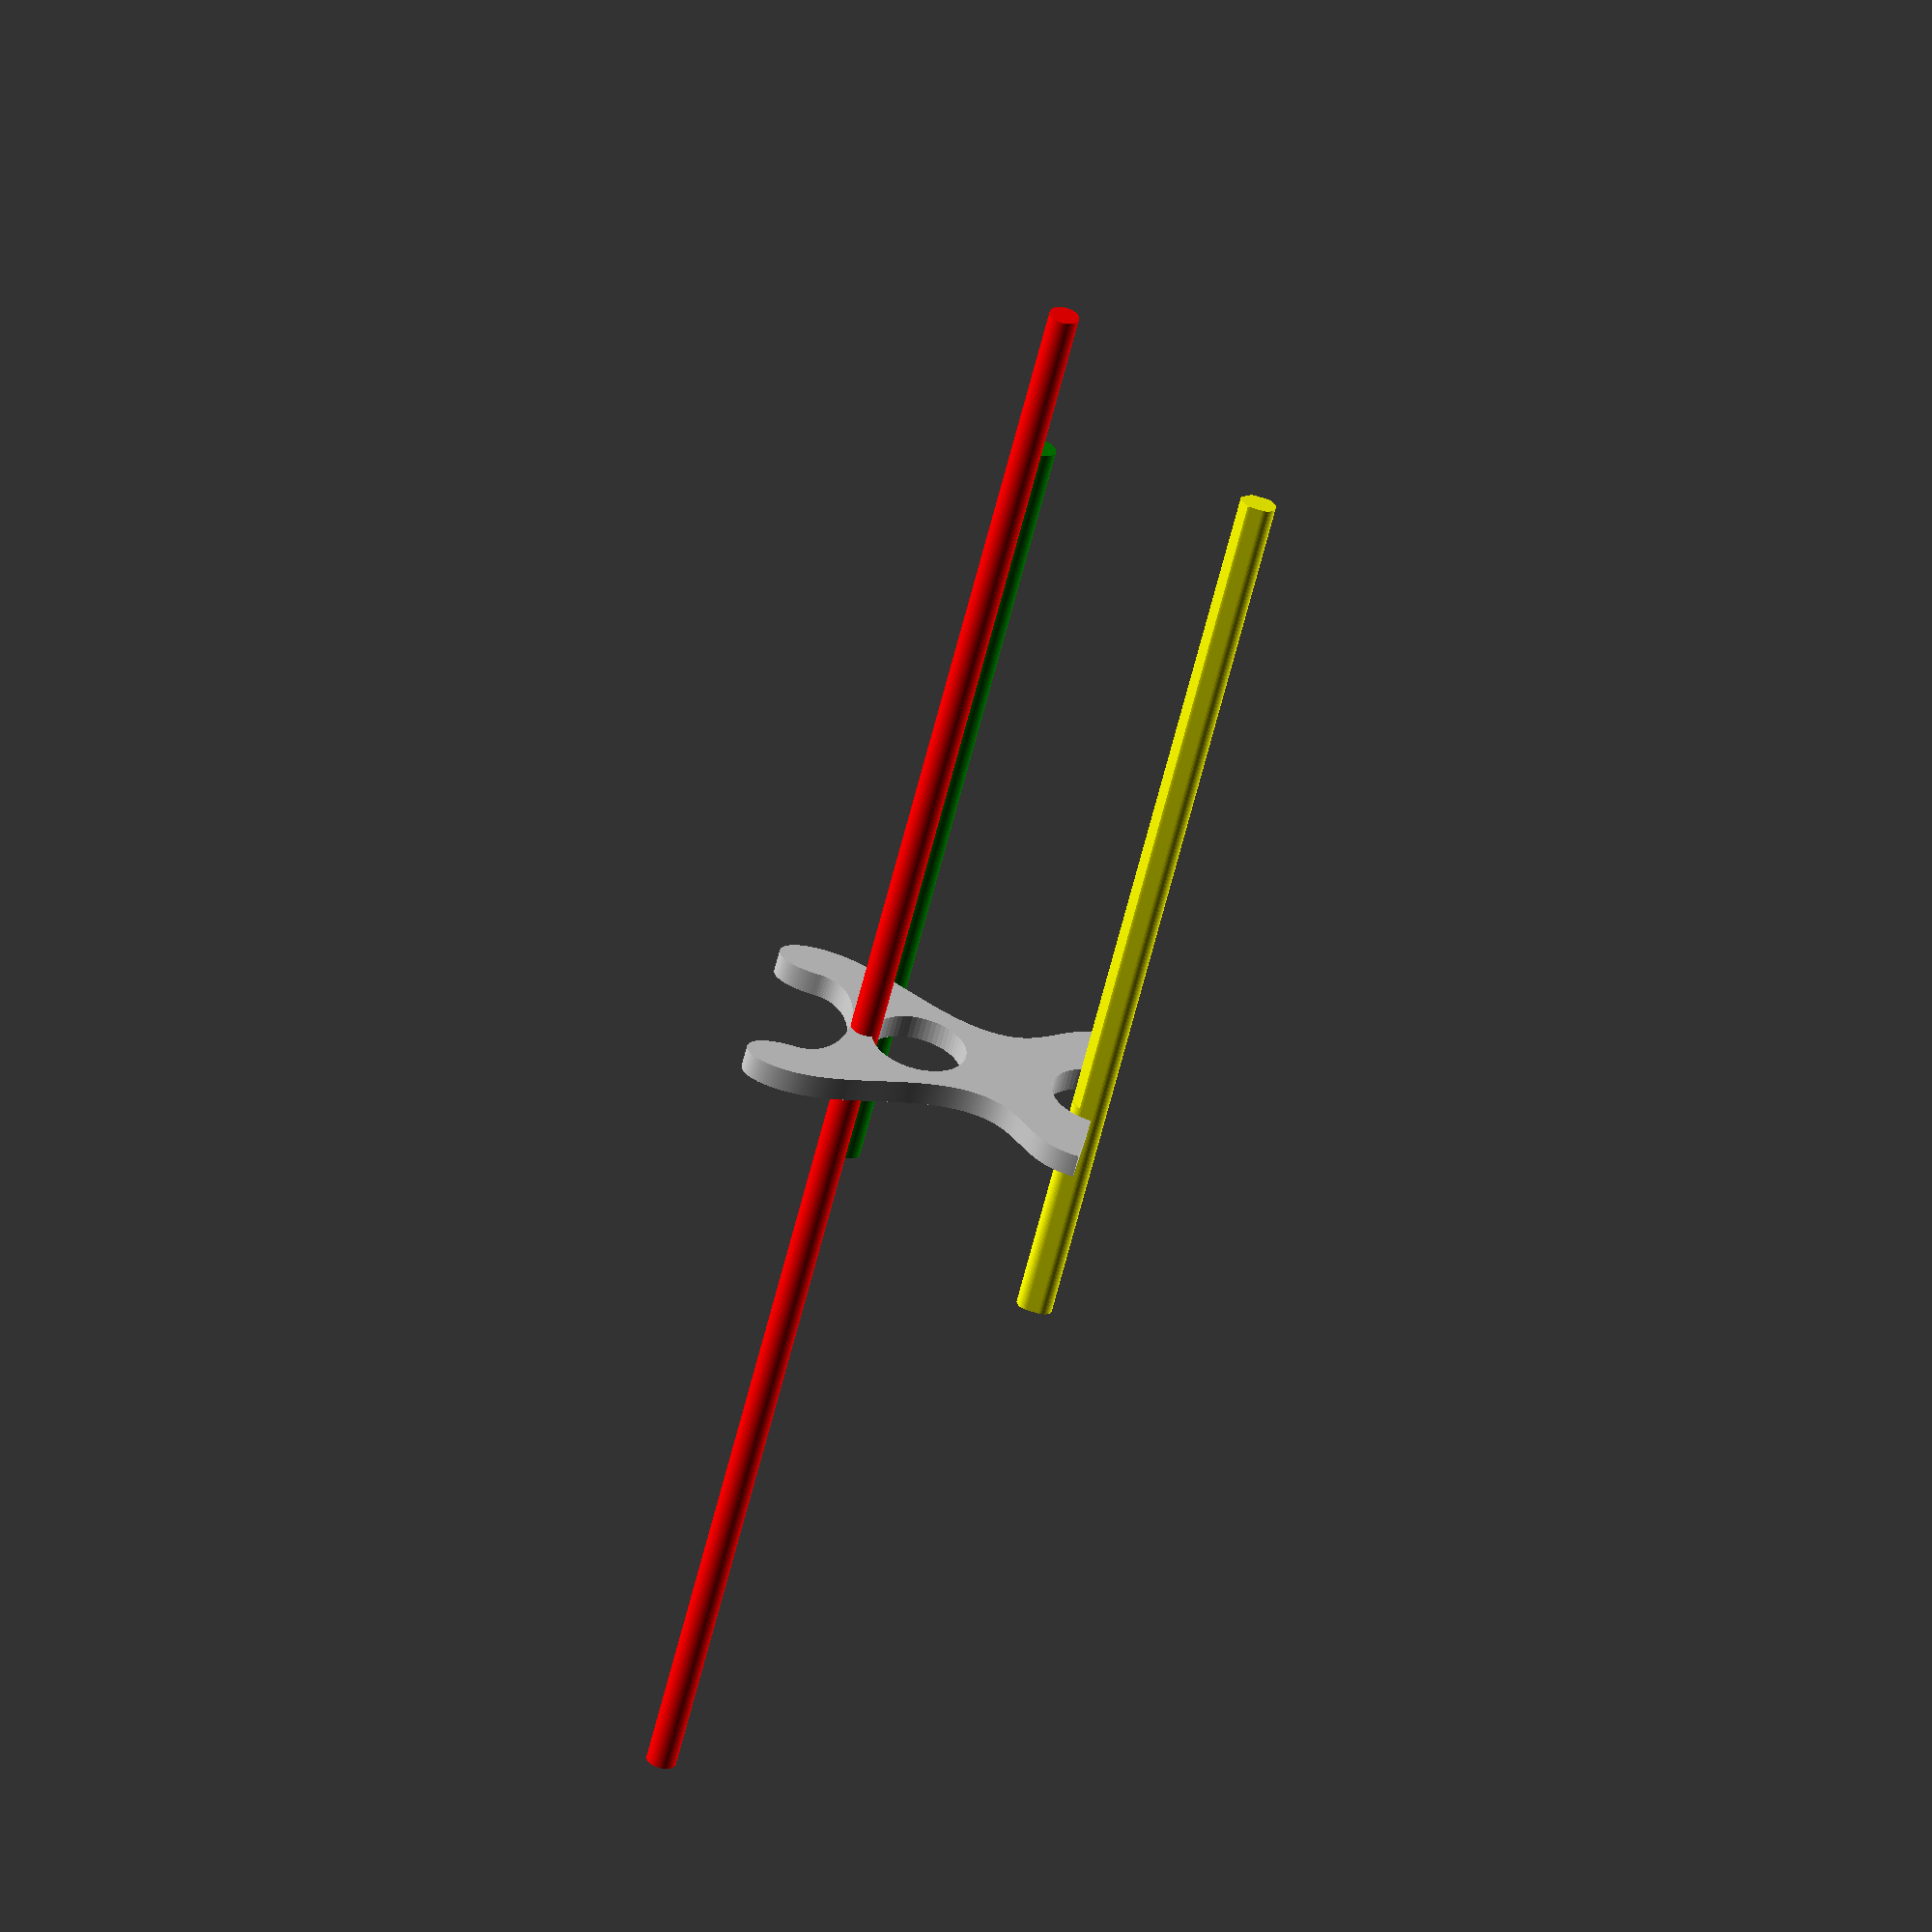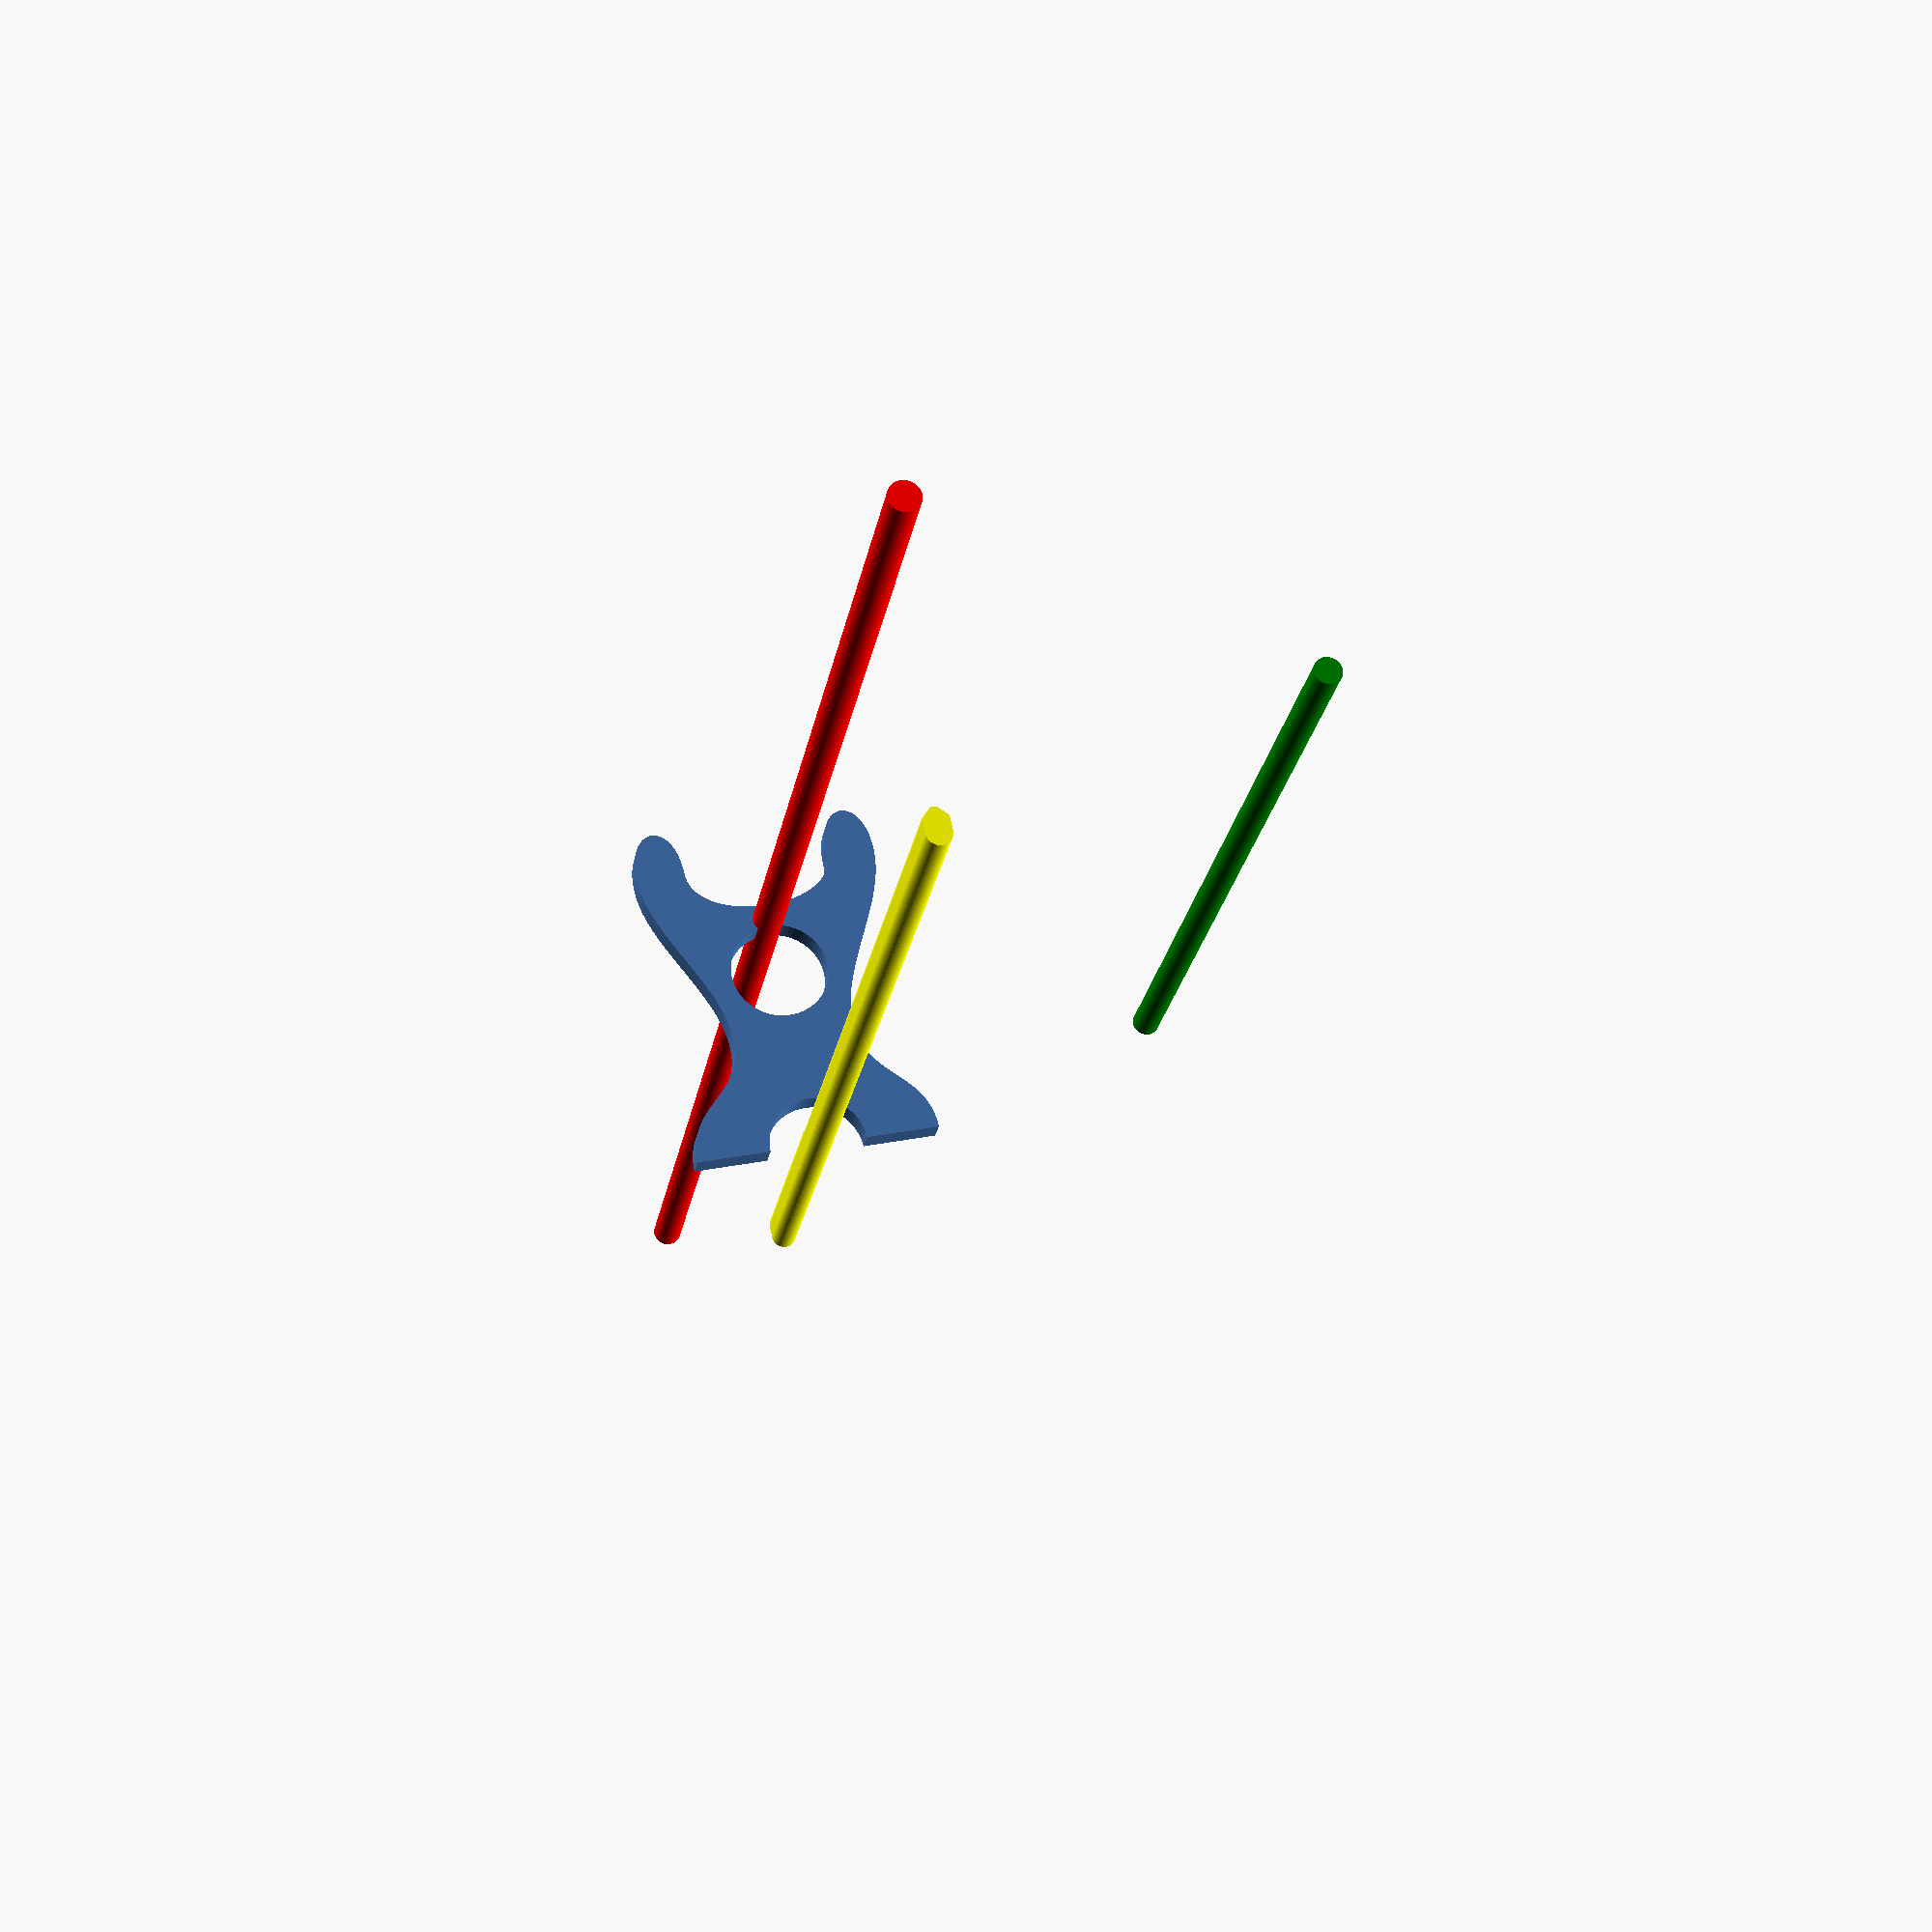
<openscad>
loop = $preview ? pow(0.5*(cos($t*360)+1),2) : 1;
$fn = $preview ? 60 : 600;
debug=false;

pi=180;


//$vpr=[-loop*pi*0.1,loop*pi,loop*pi*0.1];


inch_in_cm = 2.54;

module round_in(r=1) {
    offset(r=-r) offset(delta=r) children();
}

module round_out(r=1) {
    offset(r=r) offset(r=-r/2) children();
}

// Caluclae point on bezier curve
function bezier_base(points, t) = let
    (l = len(points))
    l < 2
    ? points[0]
    : bezier_base([for (i = [0:l-2]) (points[i+1]-points[i])*t+points[i]],t);

// Generic bezier
function bezier_gen(points, degree=3, steps=$fn) =
    [for (pt = [0:degree:len(points)-degree-1])
        each [for (i = [0:1:steps])
           bezier_base([for (j=[pt:pt+degree]) points[j]],i/steps)
        ]
    ];

function bezier(points, steps=$fn) =
    [for (pt = [0:3:len(points)-4])
        each [for (i = [0:1:steps])
           let (
                t = i/steps,
                p0 = points[pt],
                p1 = points[pt+1],
                p2 = points[pt+2],
                p3 = points[pt+3],
                p01 = (p1-p0)*t+p0,
                p12 = (p2-p1)*t+p1,
                p23 = (p3-p2)*t+p2,
                p012 = (p12-p01)*t+p01,
                p123 = (p23-p12)*t+p12,
                p0123 = (p123-p012)*t+p012
           )
           p0123]
    ];


module bezier(points, extra=[], steps=$fn) {
    polygon(concat(bezier_gen(points, 3, steps=steps), extra));
}

module bo() {
    translate([0,0,-36])
    cylinder(72, d=1.25);
}

module hanbo() {
    translate([0,0,-17.5])
    cylinder(35,d=1.18);
}

module bokken() {
    module base() {
        hull() {
            circle(d=1);
            translate([0,0.5]) circle(d=1);
        }
    }

    translate([0,0,-10]) linear_extrude(10) base();
    linear_extrude(30) intersection() {
        base();
        hull() {
            circle(d=1);
            polygon([[0.5,0],[0.5,0.6],[0.1,1],[-0.1,1],[-0.5,0.6],[-0.5,0]]);
        }
    }
}

scale(inch_in_cm)
linear_extrude(1, center=true) {
    difference() {
        bezier([
            [5,0],[5,2.5],[2.5,2.5],[2.5,5],
            [2.5,7.5],[5,10],[5,12.5],
            [5,15],[3,15],[3,12.5],
            [3,10],[-3,10],[-3,12.5],
            [-3,15],[-5,15],[-5,12.5],
            [-5,10],[-2.5,7.5],[-2.5,5],
            [-2.5,2.5],[-5,2.5],[-5,0]
        ], [[0,0]]);
        circle(2);
        translate([0,7.7])
        circle(2);
    }
};
scale(inch_in_cm) {
    translate([0,10,0]) color("red") bo();
    translate([20,10,0]) color("green") hanbo();
    color("yellow") bokken();
}

</openscad>
<views>
elev=237.9 azim=99.9 roll=193.3 proj=o view=wireframe
elev=203.9 azim=167.2 roll=189.7 proj=p view=wireframe
</views>
